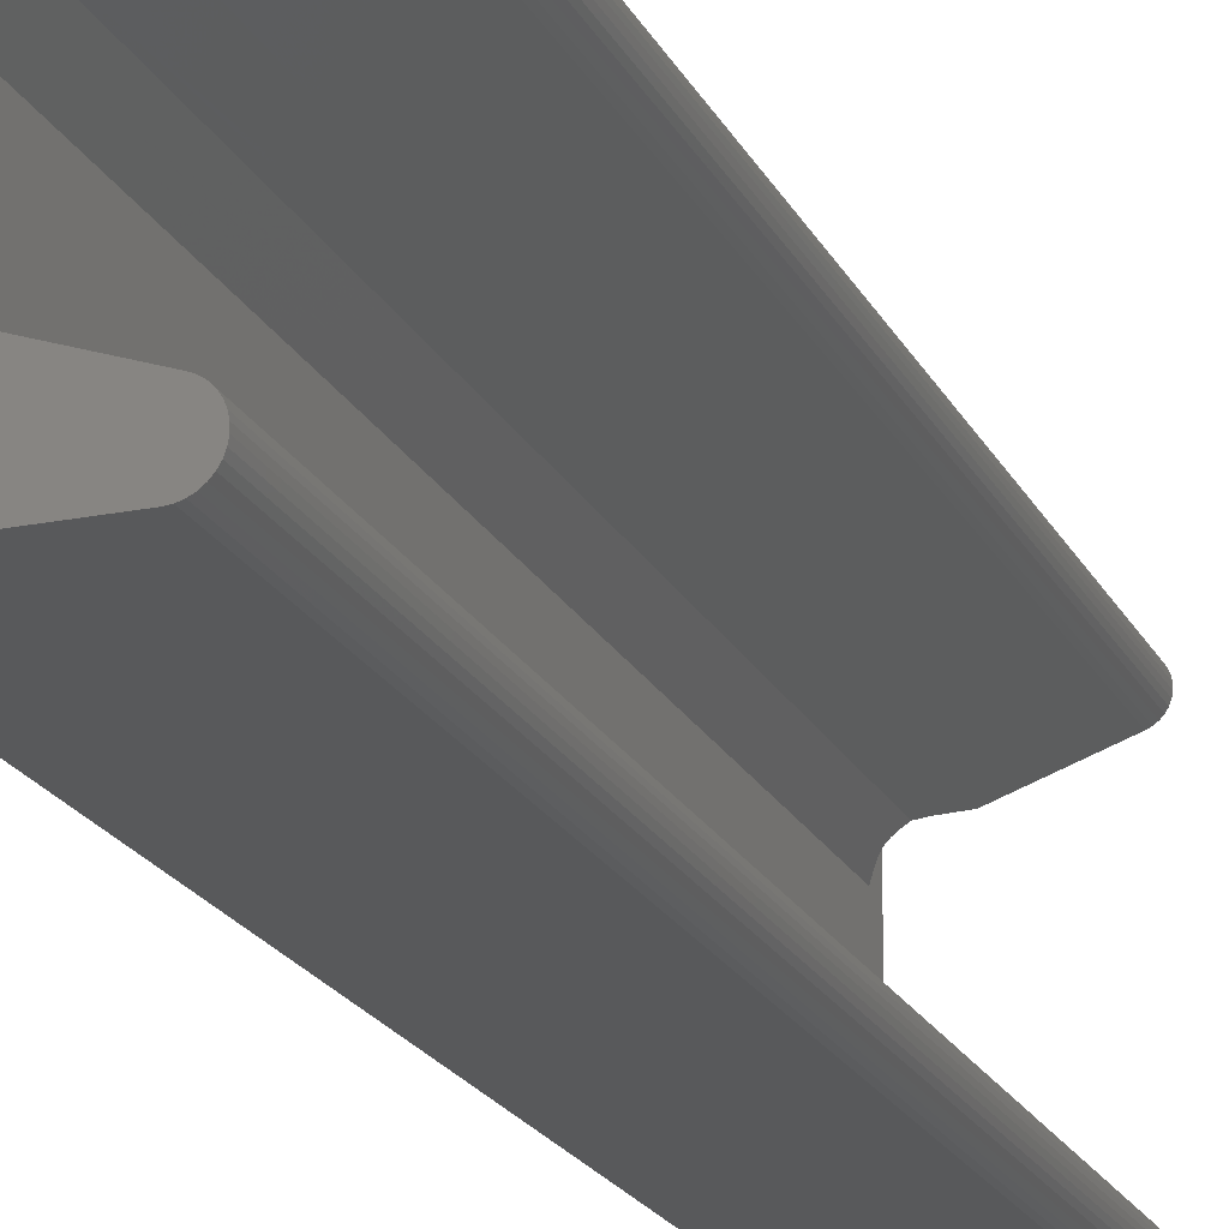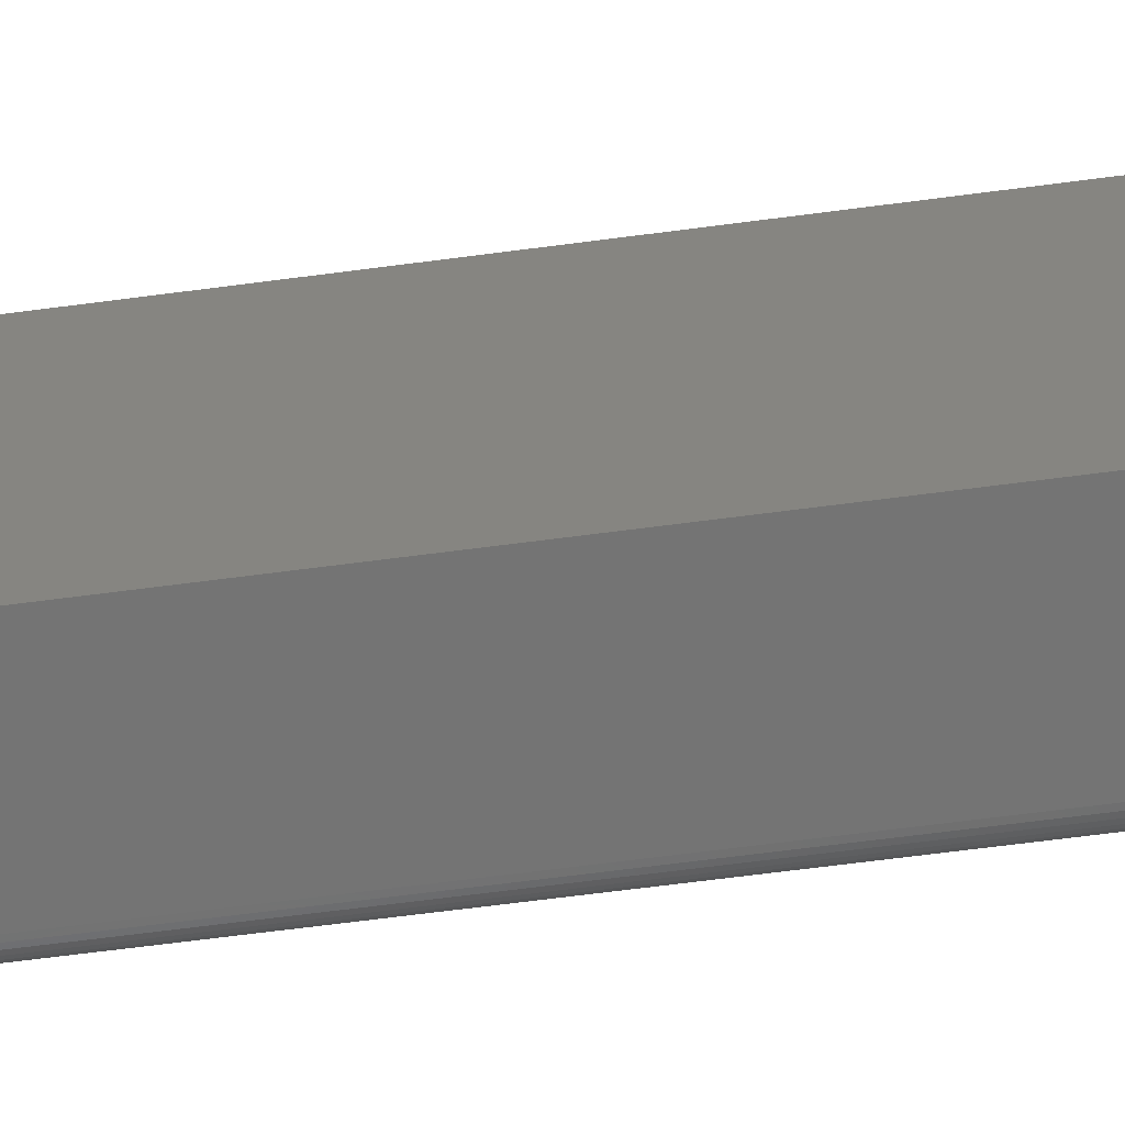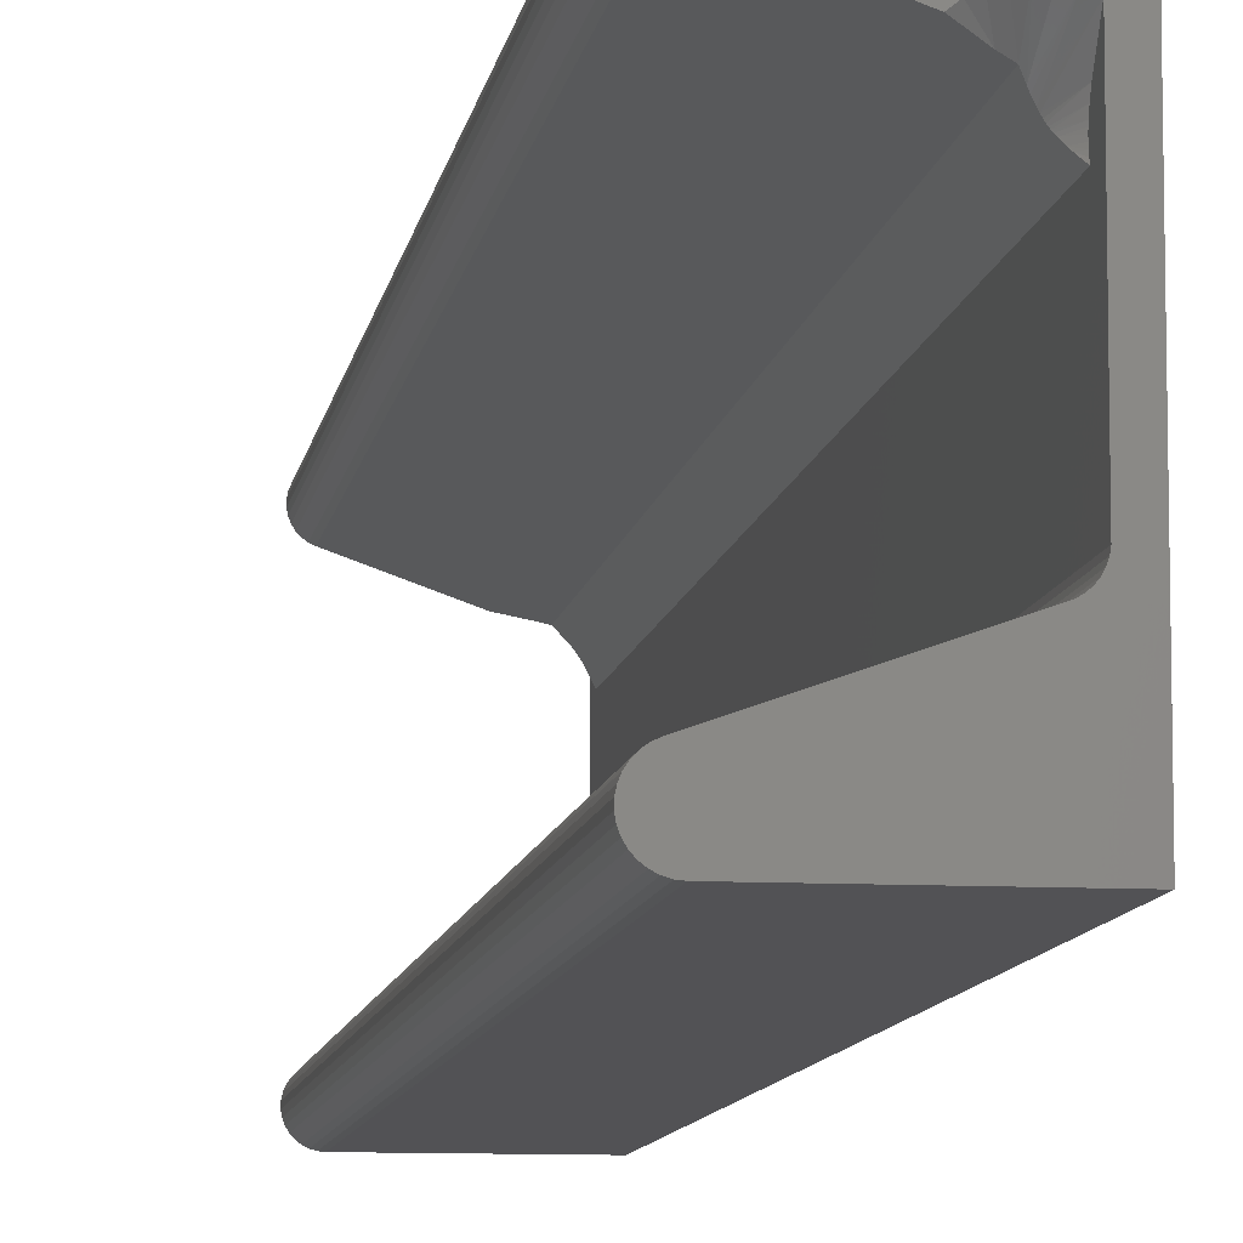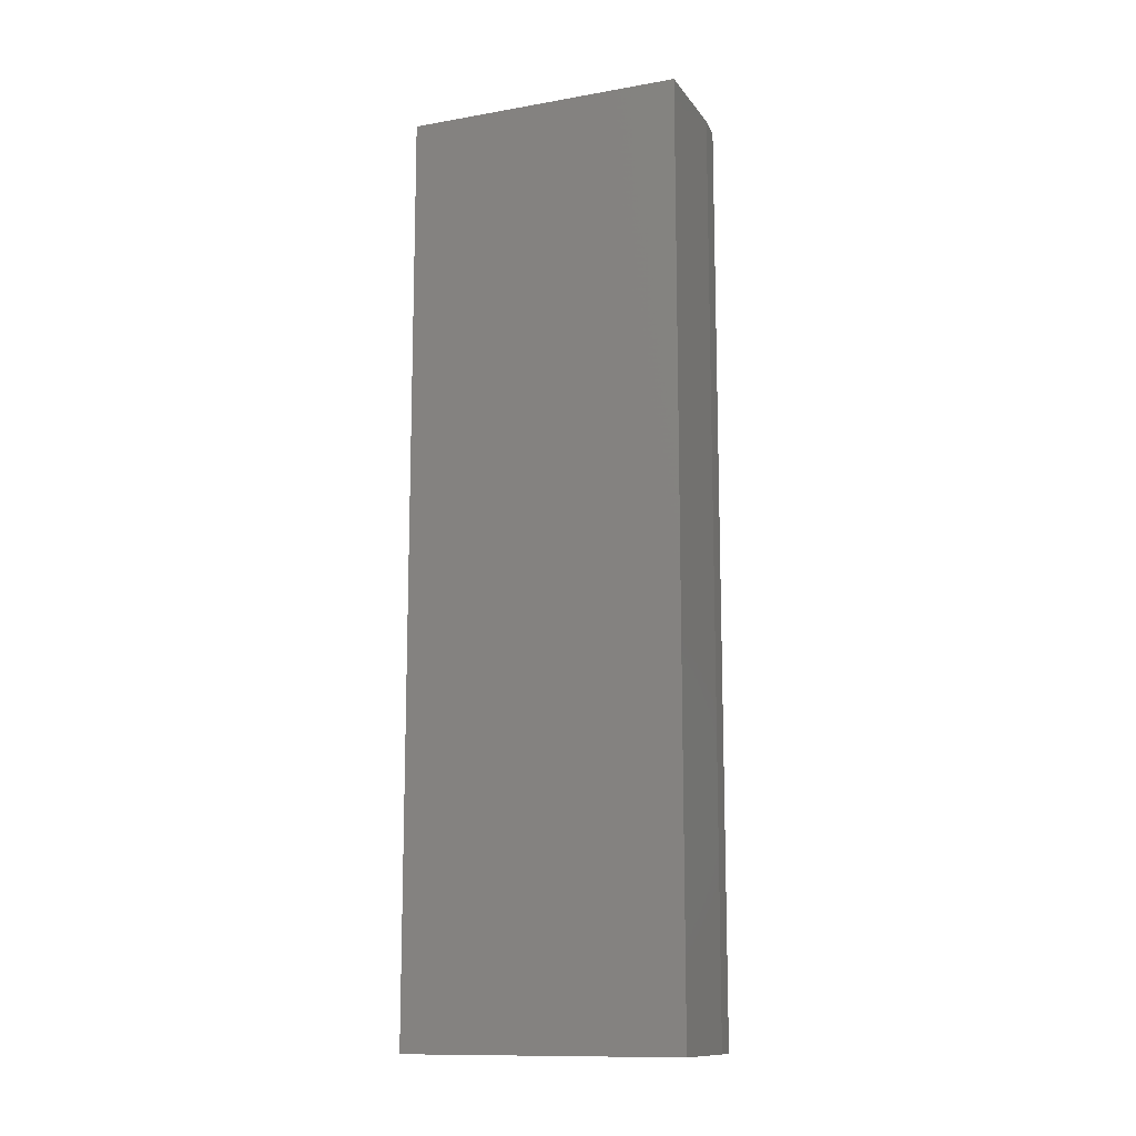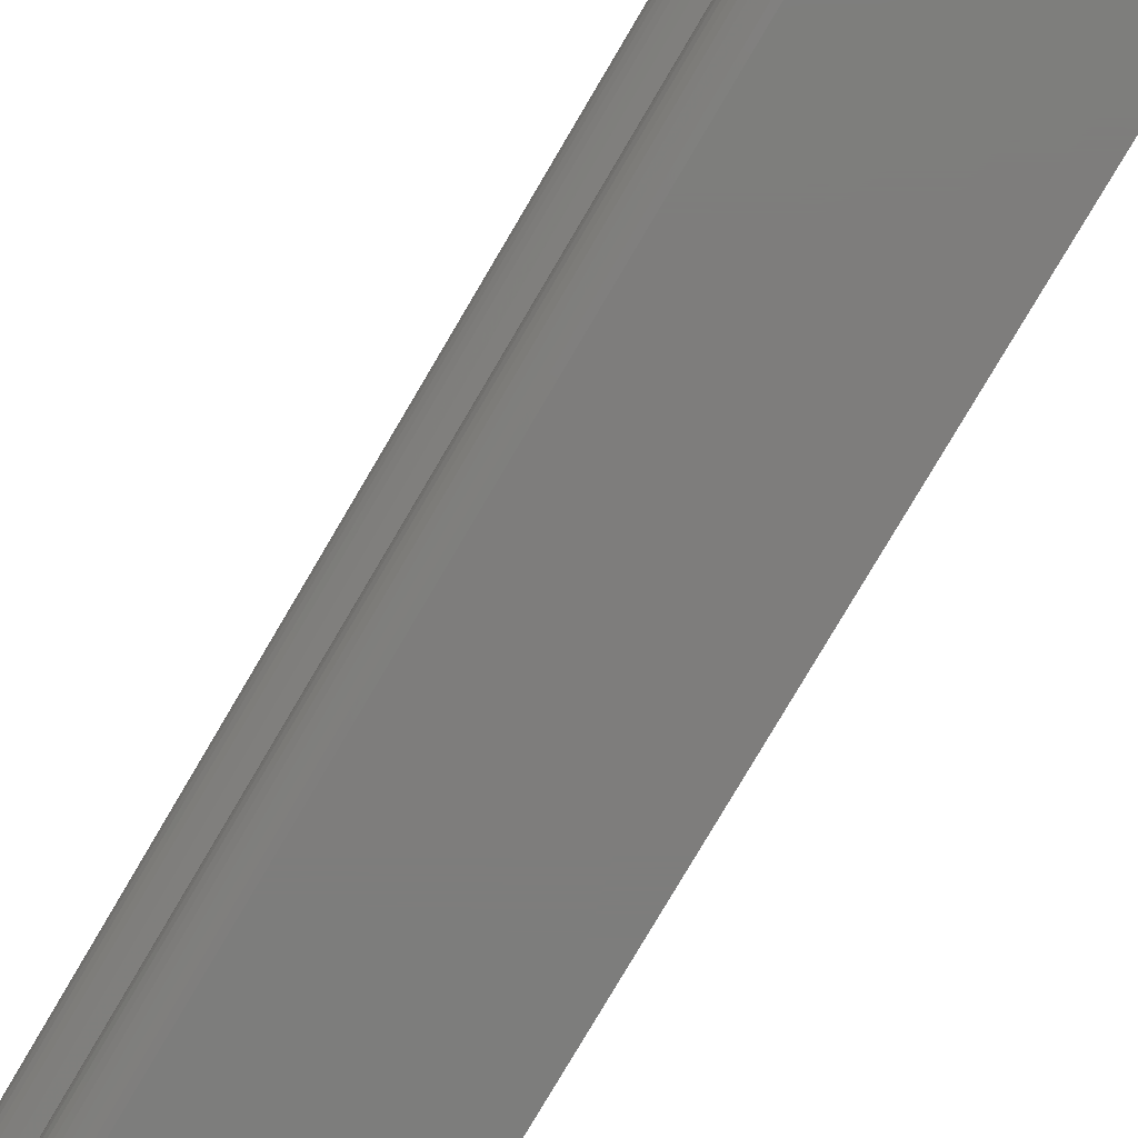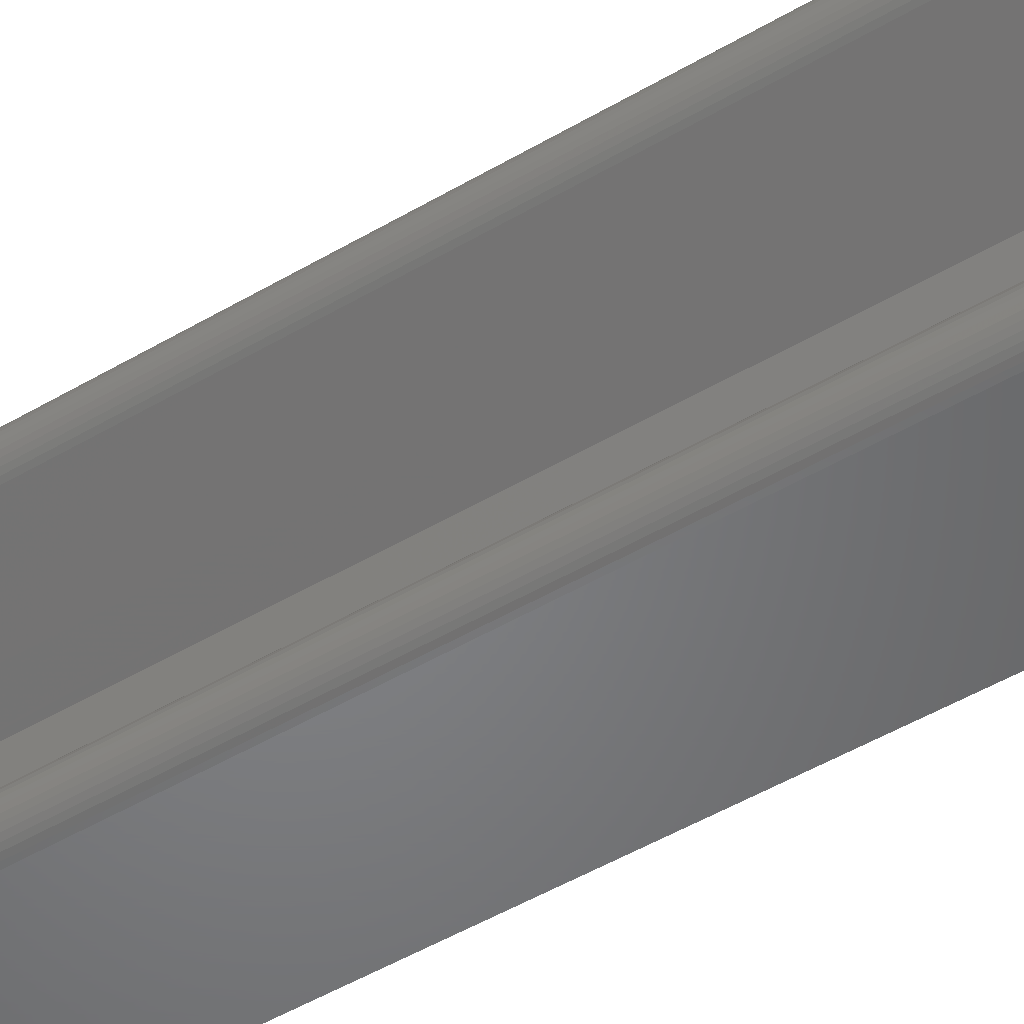
<metadata>
{"format":"stl","ext":"stl","renderer":"f3d","projection":"perspective","resolution":1024,"background":"white","views":[{"elev":-20.4,"azim":20.2,"up":"+Z"},{"elev":-66.4,"azim":-82.5,"up":"+Z"},{"elev":-9.3,"azim":171.7,"up":"+Z"},{"elev":-12.6,"azim":-67.9,"up":"+Y"},{"elev":-77.0,"azim":149.7,"up":"+Z"},{"elev":-51.5,"azim":122.4,"up":"+Z"}]}
</metadata>
<code>
# stl→obj: 149 verts, 294 faces
v 0.2063 0.75 0.002097
v 0.201 0.75 0.0005471
v 0.1956 0.75 -1.197e-17
v 0.08993 0.75 0.3552
v 0.08195 0.75 0.3615
v 0.1005 0.75 0.359
v 0 0.75 0
v 0.02385 0.75 0.1383
v 0.02454 0.75 0.1337
v 0.02602 0.75 0.1293
v 0.02824 0.75 0.1253
v 0.03114 0.75 0.1216
v 0.03463 0.75 0.1186
v 0.0386 0.75 0.1162
v 0.04293 0.75 0.1145
v 0.2051 0.75 0.05724
v 0.2101 0.75 0.05495
v 0.2146 0.75 0.05178
v 0.2184 0.75 0.04783
v 0.2214 0.75 0.04324
v 0.2235 0.75 0.03818
v 0.2246 0.75 0.03281
v 0.2247 0.75 0.02733
v 0.2238 0.75 0.02192
v 0.2219 0.75 0.01677
v 1.402e-17 0.75 0.2289
v 2.775e-17 0.75 0.4531
v 0.02385 0.75 0.3645
v 0.02385 0.75 0.2289
v 0.1641 0.75 0.4531
v 0.21 0.75 0.4493
v 0.2145 0.75 0.446
v 0.2184 0.75 0.442
v 0.2215 0.75 0.4373
v 0.2236 0.75 0.4321
v 0.2247 0.75 0.4266
v 0.2247 0.75 0.421
v 0.2237 0.75 0.4155
v 0.2216 0.75 0.4103
v 0.2186 0.75 0.4056
v 0.2147 0.75 0.4015
v 0.2102 0.75 0.3982
v 0.2051 0.75 0.3959
v 0.05331 0.75 0.3709
v 0.04317 0.75 0.3705
v 0.03324 0.75 0.3684
v 0.2191 0.75 0.01206
v 0.2155 0.75 0.007956
v 0.2112 0.75 0.004595
v 0.07301 0.75 0.3663
v 0.06336 0.75 0.3695
v 0.1956 -0.75 -1.197e-17
v 0.201 -0.75 0.0005471
v 0.2063 -0.75 0.002097
v 0.1005 -0.75 0.359
v 0.08195 -0.75 0.3615
v 0.08993 -0.75 0.3552
v 0 -0.75 0
v 0.2219 -0.75 0.01677
v 0.2238 -0.75 0.02192
v 0.2247 -0.75 0.02733
v 0.2246 -0.75 0.03281
v 0.2235 -0.75 0.03818
v 0.2214 -0.75 0.04324
v 0.2184 -0.75 0.04783
v 0.2146 -0.75 0.05178
v 0.2101 -0.75 0.05495
v 0.2051 -0.75 0.05724
v 0.04293 -0.75 0.1145
v 0.0386 -0.75 0.1162
v 0.03463 -0.75 0.1186
v 0.03114 -0.75 0.1216
v 0.02824 -0.75 0.1253
v 0.02602 -0.75 0.1293
v 0.02454 -0.75 0.1337
v 0.02385 -0.75 0.1383
v 1.402e-17 -0.75 0.2289
v 0.02385 -0.75 0.2289
v 0.02385 -0.75 0.3645
v 2.775e-17 -0.75 0.4531
v 0.03324 -0.75 0.3684
v 0.04317 -0.75 0.3705
v 0.05331 -0.75 0.3709
v 0.2051 -0.75 0.3959
v 0.2102 -0.75 0.3982
v 0.2147 -0.75 0.4015
v 0.2186 -0.75 0.4056
v 0.2216 -0.75 0.4103
v 0.2237 -0.75 0.4155
v 0.2247 -0.75 0.421
v 0.2247 -0.75 0.4266
v 0.2236 -0.75 0.4321
v 0.2215 -0.75 0.4373
v 0.2184 -0.75 0.442
v 0.2145 -0.75 0.446
v 0.21 -0.75 0.4493
v 0.1641 -0.75 0.4531
v 0.2112 -0.75 0.004595
v 0.2155 -0.75 0.007956
v 0.2191 -0.75 0.01206
v 0.06336 -0.75 0.3695
v 0.07301 -0.75 0.3663
v 0.06047 -0.7255 0.3449
v 0.08619 -0.7465 0.3539
v 0.04844 -0.7146 0.3355
v 0.04634 -0.7119 0.3325
v 0.04315 -0.7087 0.328
v 0.0401 -0.7069 0.3237
v 0.04153 -0.7075 0.3257
v 0.02385 -0.7265 0.3349
v 0.02385 -0.722 0.3269
v 0.03878 -0.7066 0.3218
v 0.02385 -0.7197 0.3205
v 0.02385 -0.7191 0.3176
v 0.03451 -0.7083 0.3158
v 0.0357 -0.7075 0.3175
v 0.03678 -0.707 0.319
v 0.03779 -0.7067 0.3204
v 0.02385 -0.7192 0.3081
v 0.02905 -0.7141 0.3081
v 0.03122 -0.7114 0.3111
v 0.02385 -0.7188 0.3115
v 0.02385 -0.7201 0.3046
v 0.02385 -0.7215 0.3007
v 0.02385 -0.7188 0.3148
v 0.05332 -0.7216 0.3424
v 0.06454 0.7283 0.3463
v 0.04844 0.7146 0.3355
v 0.04315 0.7087 0.328
v 0.04633 0.7119 0.3325
v 0.02385 0.7265 0.3349
v 0.04153 0.7075 0.3257
v 0.0401 0.7069 0.3237
v 0.03877 0.7066 0.3218
v 0.02385 0.722 0.3269
v 0.03451 0.7083 0.3158
v 0.02385 0.7191 0.3176
v 0.02385 0.7197 0.3205
v 0.03569 0.7075 0.3175
v 0.03677 0.707 0.319
v 0.03779 0.7067 0.3204
v 0.03122 0.7114 0.3111
v 0.02905 0.7141 0.3081
v 0.02385 0.7192 0.3081
v 0.02385 0.7188 0.3115
v 0.02385 0.7215 0.3007
v 0.02385 0.7201 0.3046
v 0.02385 0.7188 0.3148
v 0.05332 0.7216 0.3424
f 1 2 3
f 4 5 6
f 7 8 9
f 7 9 10
f 7 10 11
f 7 11 12
f 7 12 13
f 7 13 14
f 7 14 15
f 7 15 16
f 7 16 17
f 7 17 18
f 7 18 19
f 7 19 20
f 7 20 21
f 7 21 22
f 7 22 23
f 7 23 24
f 7 24 25
f 7 25 1
f 7 1 3
f 26 27 28
f 26 28 29
f 26 29 8
f 26 8 7
f 27 30 31
f 27 31 32
f 27 32 33
f 27 33 34
f 27 34 35
f 27 35 36
f 27 36 37
f 27 37 38
f 27 38 39
f 27 39 40
f 27 40 41
f 27 41 42
f 27 42 43
f 27 43 44
f 27 44 45
f 27 45 46
f 27 46 28
f 1 25 47
f 1 47 48
f 1 48 49
f 43 6 5
f 43 5 50
f 43 50 51
f 43 51 44
f 52 53 54
f 55 56 57
f 58 52 54
f 58 54 59
f 58 59 60
f 58 60 61
f 58 61 62
f 58 62 63
f 58 63 64
f 58 64 65
f 58 65 66
f 58 66 67
f 58 67 68
f 58 68 69
f 58 69 70
f 58 70 71
f 58 71 72
f 58 72 73
f 58 73 74
f 58 74 75
f 58 75 76
f 77 58 76
f 77 76 78
f 77 78 79
f 77 79 80
f 80 79 81
f 80 81 82
f 80 82 83
f 80 83 84
f 80 84 85
f 80 85 86
f 80 86 87
f 80 87 88
f 80 88 89
f 80 89 90
f 80 90 91
f 80 91 92
f 80 92 93
f 80 93 94
f 80 94 95
f 80 95 96
f 80 96 97
f 54 98 99
f 54 99 100
f 54 100 59
f 84 83 101
f 84 101 102
f 84 102 56
f 84 56 55
f 30 27 97
f 97 27 80
f 31 96 32
f 32 96 95
f 32 95 33
f 33 95 94
f 33 94 34
f 34 94 93
f 34 93 35
f 35 93 92
f 35 92 36
f 36 92 91
f 36 91 37
f 37 91 90
f 37 90 38
f 38 90 89
f 38 89 39
f 39 89 88
f 39 88 40
f 40 88 87
f 40 87 41
f 41 87 86
f 41 86 42
f 42 86 85
f 42 85 43
f 43 85 84
f 97 96 30
f 30 96 31
f 102 101 103
f 56 102 103
f 104 56 103
f 82 81 105
f 105 83 82
f 106 81 107
f 106 105 81
f 108 109 110
f 110 111 112
f 108 110 112
f 113 114 115
f 116 113 115
f 116 117 113
f 117 111 113
f 118 111 117
f 118 112 111
f 119 120 121
f 121 122 119
f 120 123 124
f 119 123 120
f 56 104 57
f 79 110 109
f 79 109 107
f 79 107 81
f 125 122 121
f 125 121 115
f 125 115 114
f 126 103 101
f 126 101 83
f 126 83 105
f 127 51 50
f 50 5 127
f 4 127 5
f 128 46 45
f 45 44 128
f 129 46 130
f 46 128 130
f 131 132 133
f 134 135 131
f 134 131 133
f 136 137 138
f 136 138 139
f 138 140 139
f 138 135 140
f 140 135 141
f 135 134 141
f 142 143 144
f 144 145 142
f 146 147 143
f 143 147 144
f 148 137 136
f 148 136 142
f 148 142 145
f 149 128 44
f 149 44 51
f 149 51 127
f 28 46 129
f 28 129 132
f 28 132 131
f 28 131 29
f 8 29 131
f 8 131 135
f 8 135 146
f 8 146 124
f 8 124 76
f 78 76 124
f 78 124 110
f 78 110 79
f 135 138 137
f 135 137 148
f 135 148 145
f 135 145 144
f 135 144 147
f 135 147 146
f 111 110 124
f 111 124 123
f 111 123 119
f 111 119 122
f 111 122 125
f 111 125 114
f 111 114 113
f 126 127 4
f 126 149 127
f 57 104 55
f 6 55 104
f 6 104 103
f 6 103 126
f 6 126 4
f 146 112 118
f 146 118 117
f 146 117 116
f 146 116 115
f 146 115 121
f 146 121 120
f 146 120 124
f 112 146 143
f 112 143 142
f 112 142 136
f 112 136 139
f 112 139 140
f 112 140 141
f 112 141 134
f 112 134 133
f 112 133 132
f 112 132 129
f 112 129 130
f 112 130 128
f 112 128 149
f 149 126 105
f 149 105 106
f 149 106 107
f 149 107 109
f 149 109 108
f 149 108 112
f 6 43 55
f 55 43 84
f 27 26 80
f 80 26 77
f 26 7 77
f 77 7 58
f 16 68 17
f 17 68 67
f 17 67 18
f 18 67 66
f 18 66 19
f 19 66 65
f 19 65 20
f 20 65 64
f 20 64 21
f 21 64 63
f 21 63 22
f 22 63 62
f 22 62 23
f 23 62 61
f 23 61 24
f 24 61 60
f 24 60 25
f 25 60 59
f 25 59 47
f 47 59 100
f 47 100 48
f 48 100 99
f 48 99 49
f 49 99 98
f 49 98 1
f 1 98 54
f 1 54 2
f 2 54 53
f 2 53 3
f 3 53 52
f 16 15 68
f 68 15 69
f 12 71 13
f 13 71 70
f 13 70 14
f 14 70 69
f 14 69 15
f 71 12 72
f 72 12 11
f 72 11 73
f 73 11 10
f 73 10 74
f 74 10 9
f 74 9 75
f 75 9 8
f 75 8 76
f 7 3 58
f 58 3 52

</code>
